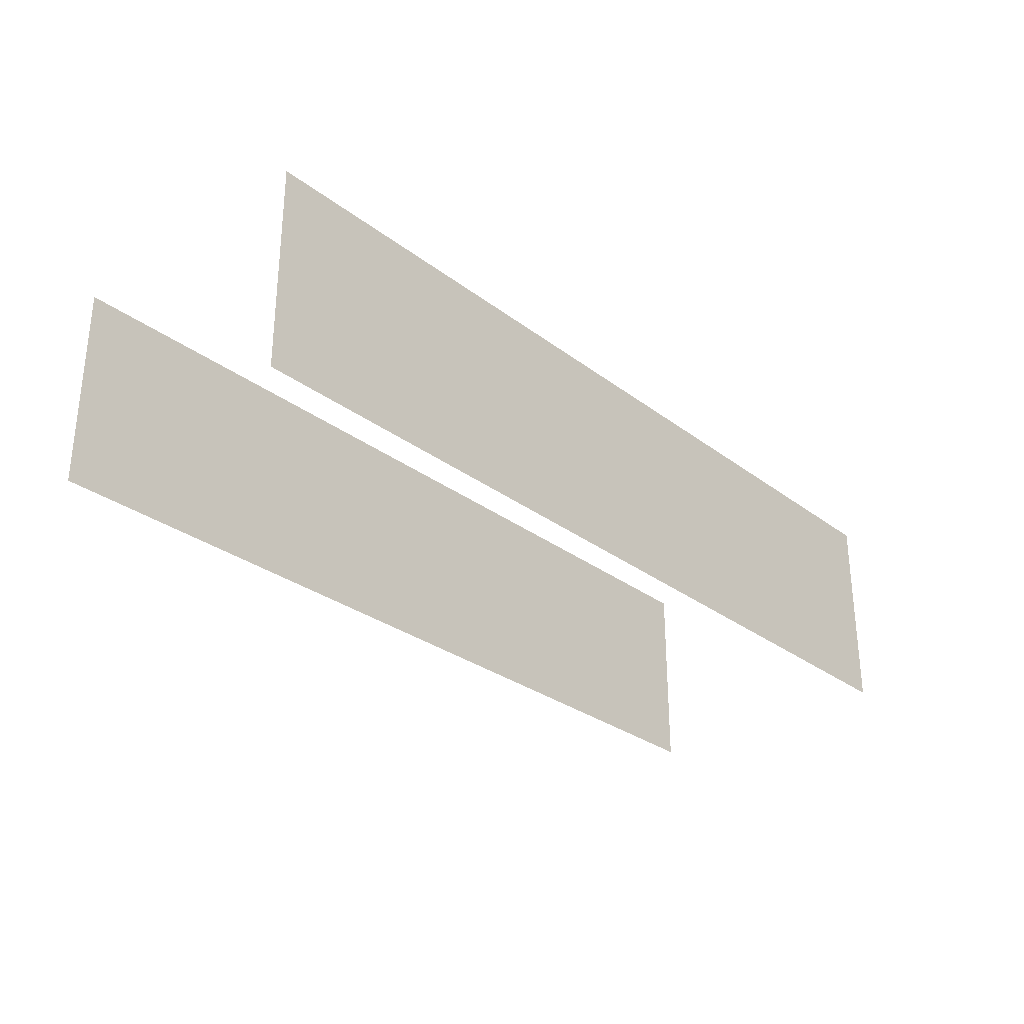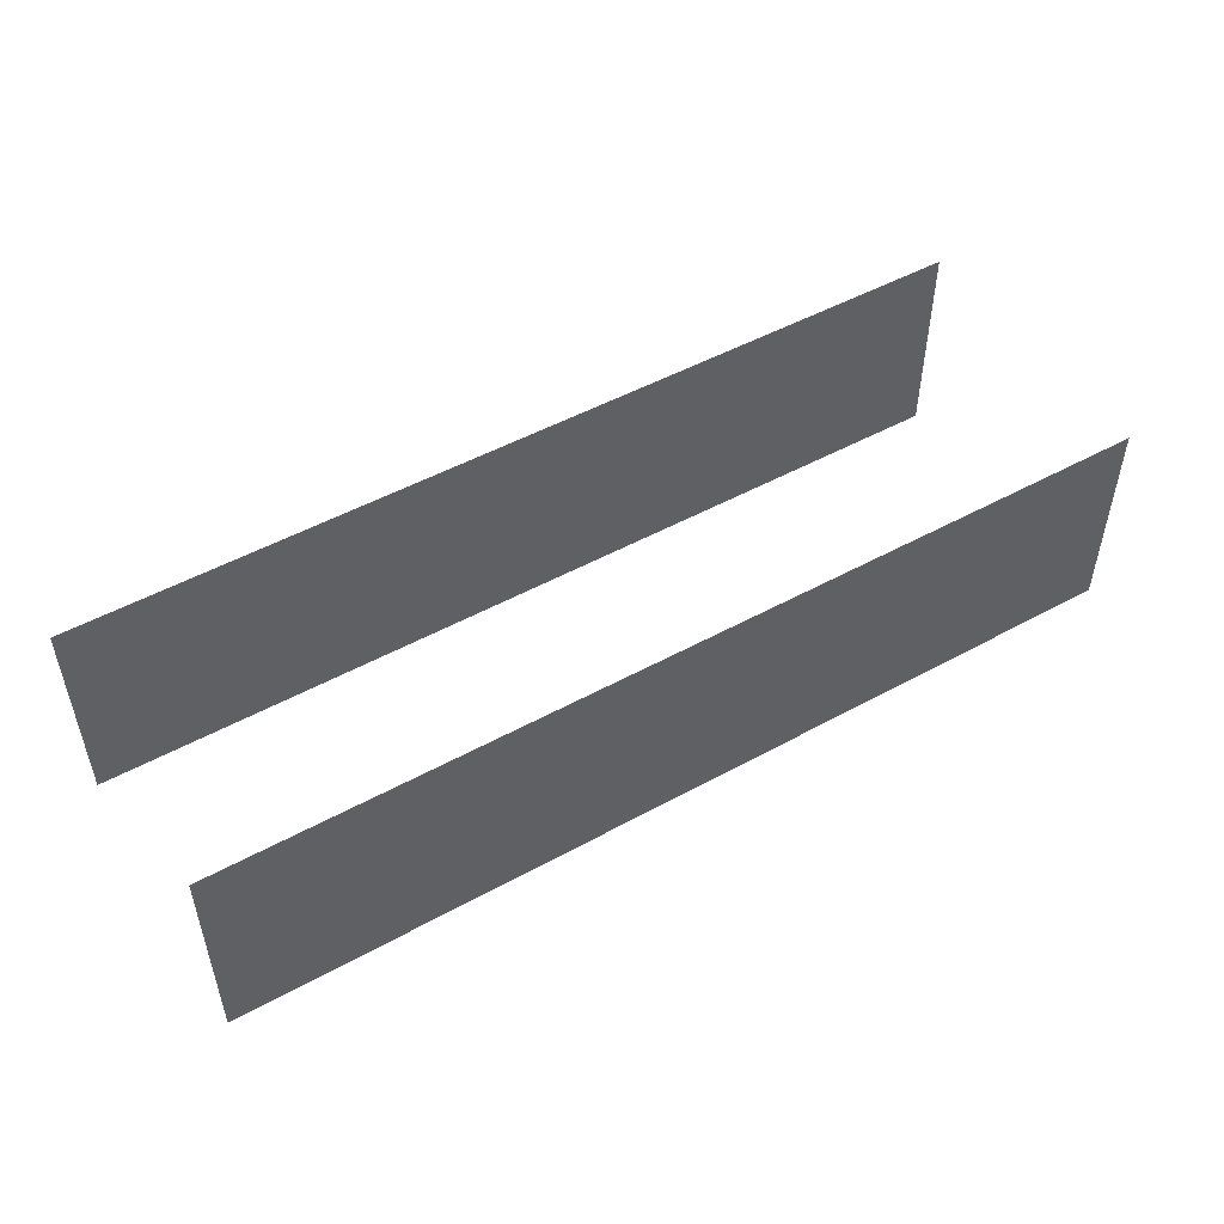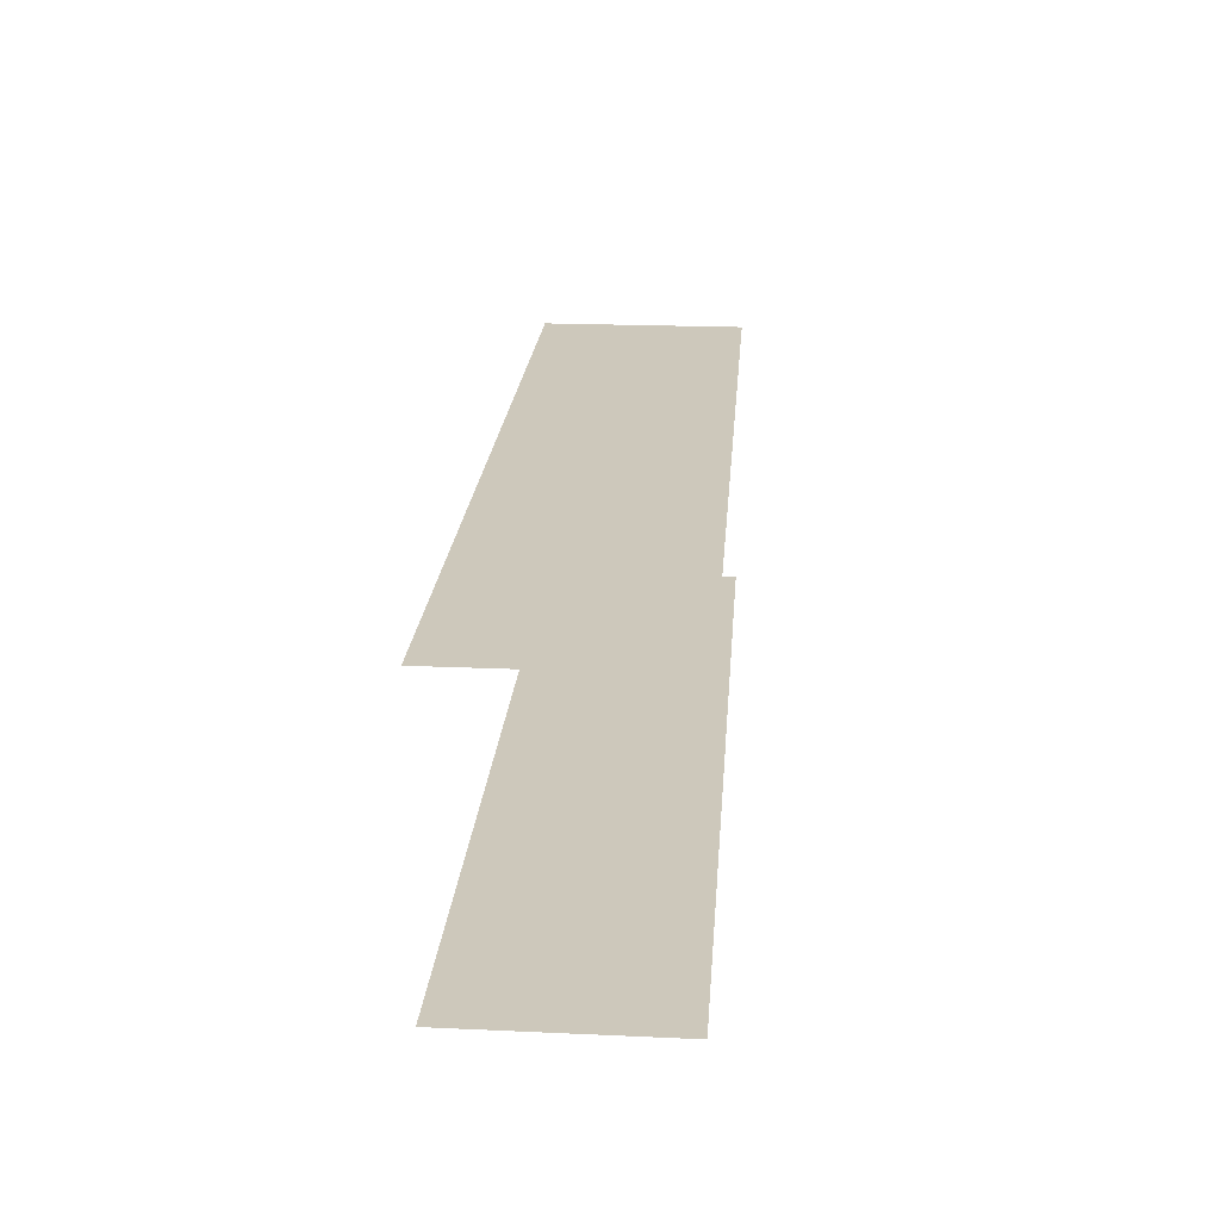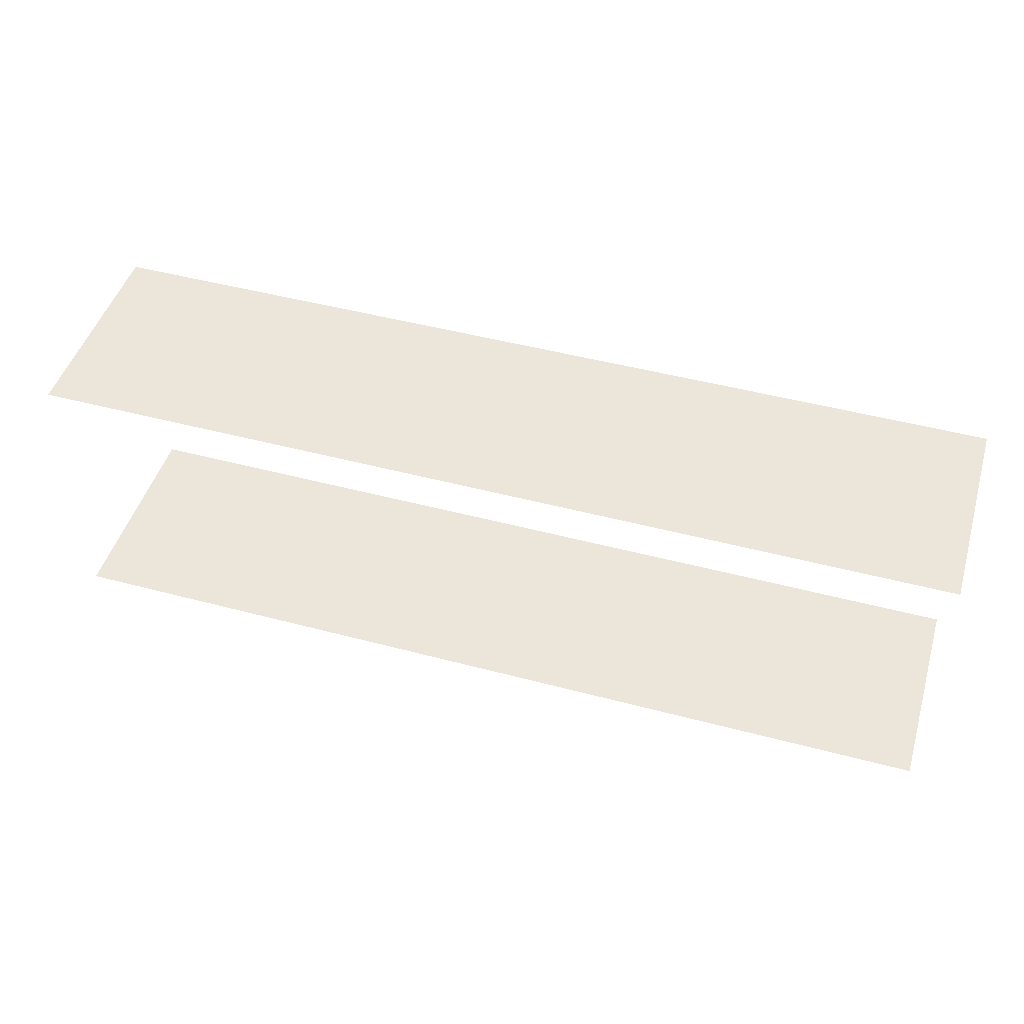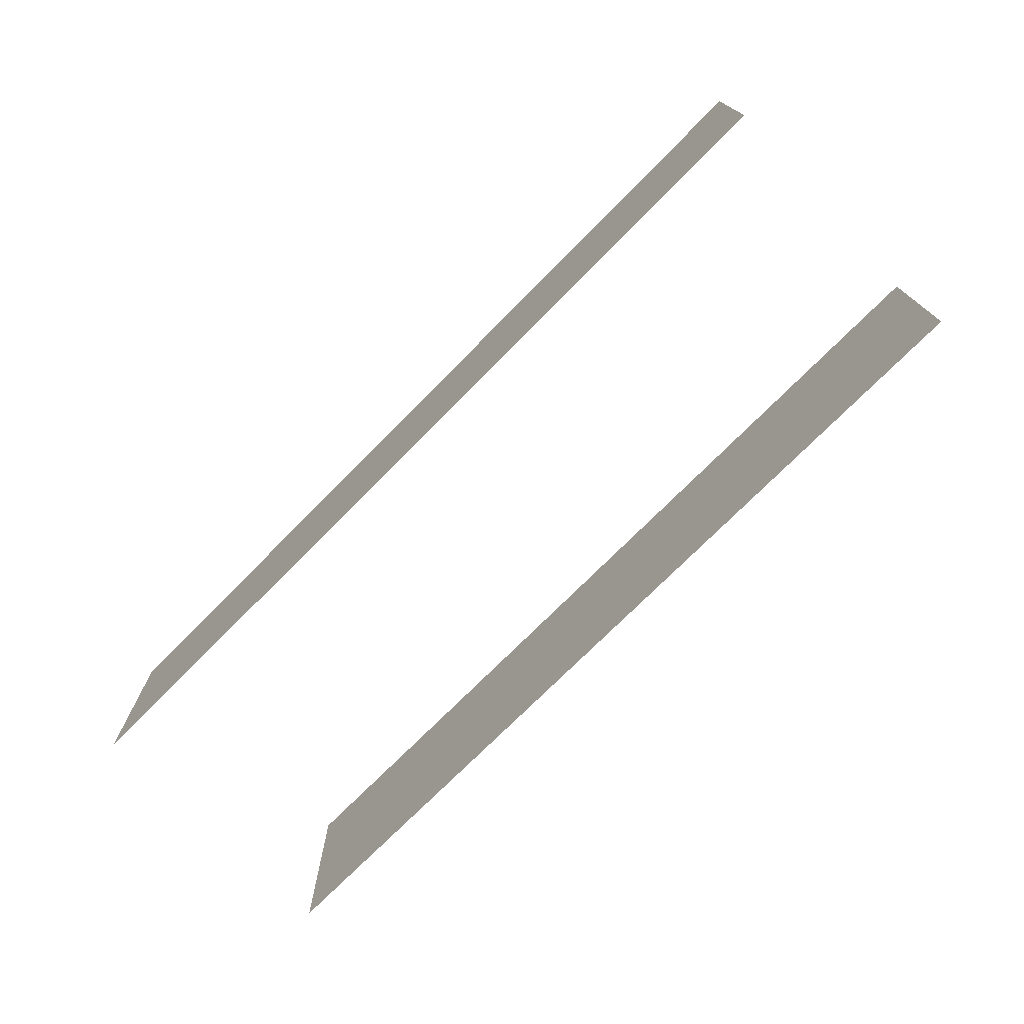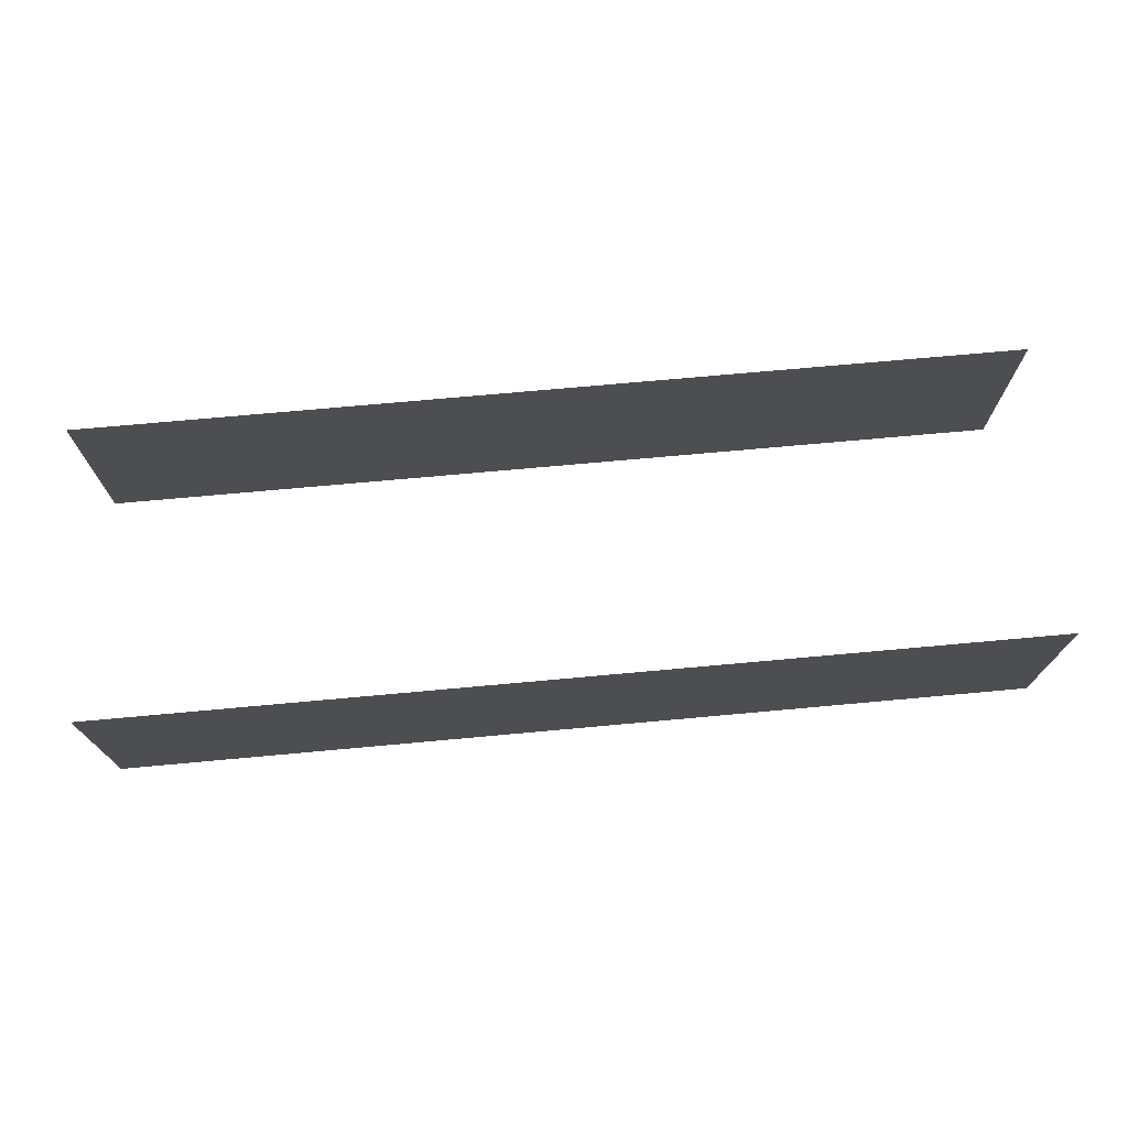
<metadata>
{"format":"obj","ext":"obj","renderer":"f3d","projection":"perspective","resolution":1024,"background":"white","views":[{"elev":-29.2,"azim":131.9,"up":"+Z"},{"elev":49.8,"azim":148.8,"up":"+Z"},{"elev":22.0,"azim":-85.6,"up":"+Y"},{"elev":47.5,"azim":16.7,"up":"+Y"},{"elev":-73.3,"azim":45.4,"up":"+Z"},{"elev":72.5,"azim":-5.2,"up":"+Z"}]}
</metadata>
<code>
o Cube.002_Cube.008
v 5.146 0.9394 1.141
v 5.146 0.9394 -1.141
v -4.85 0.9394 -1.141
v -4.85 0.9394 1.141
v 5.146 4.021 1.141
v 5.146 4.021 -1.141
v -4.85 4.021 -1.141
v -4.85 4.021 1.141
f 2 4 1
f 6 8 5
f 2 3 4
f 6 7 8

</code>
